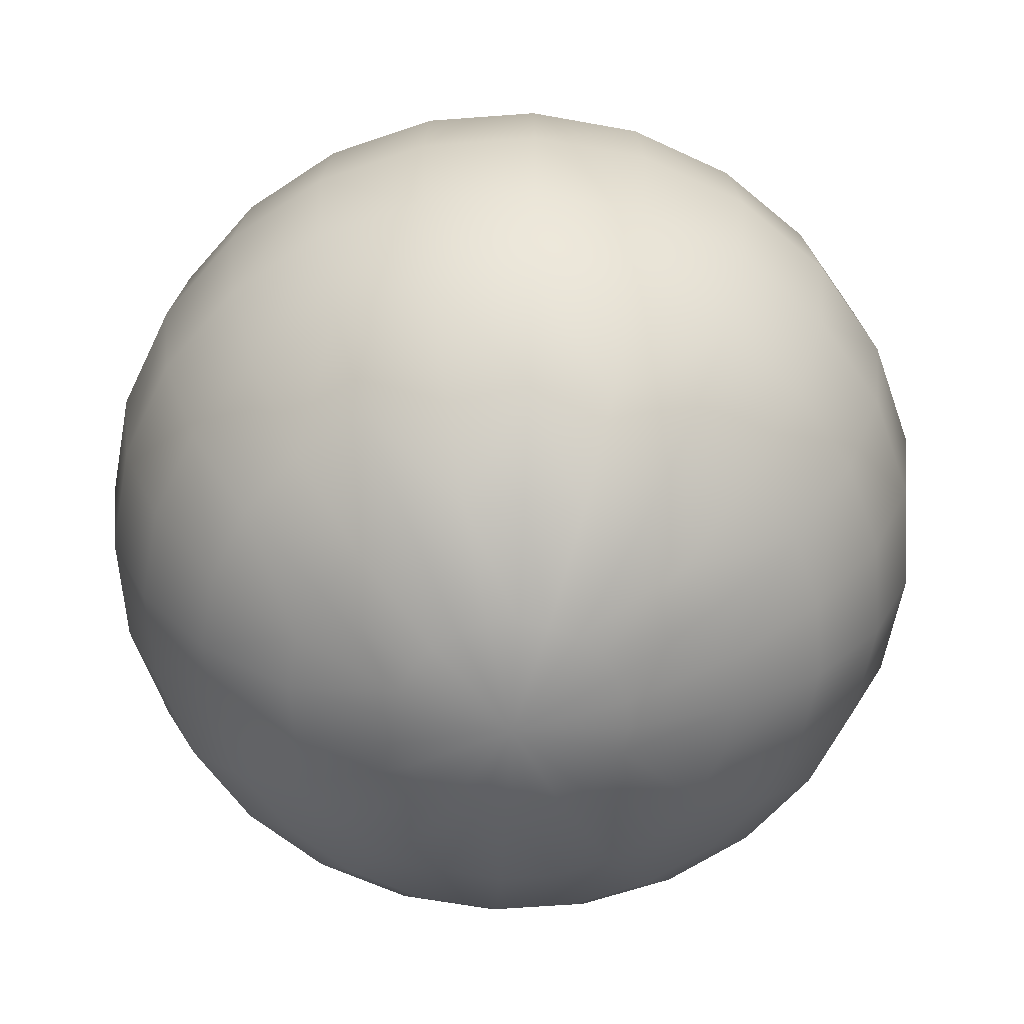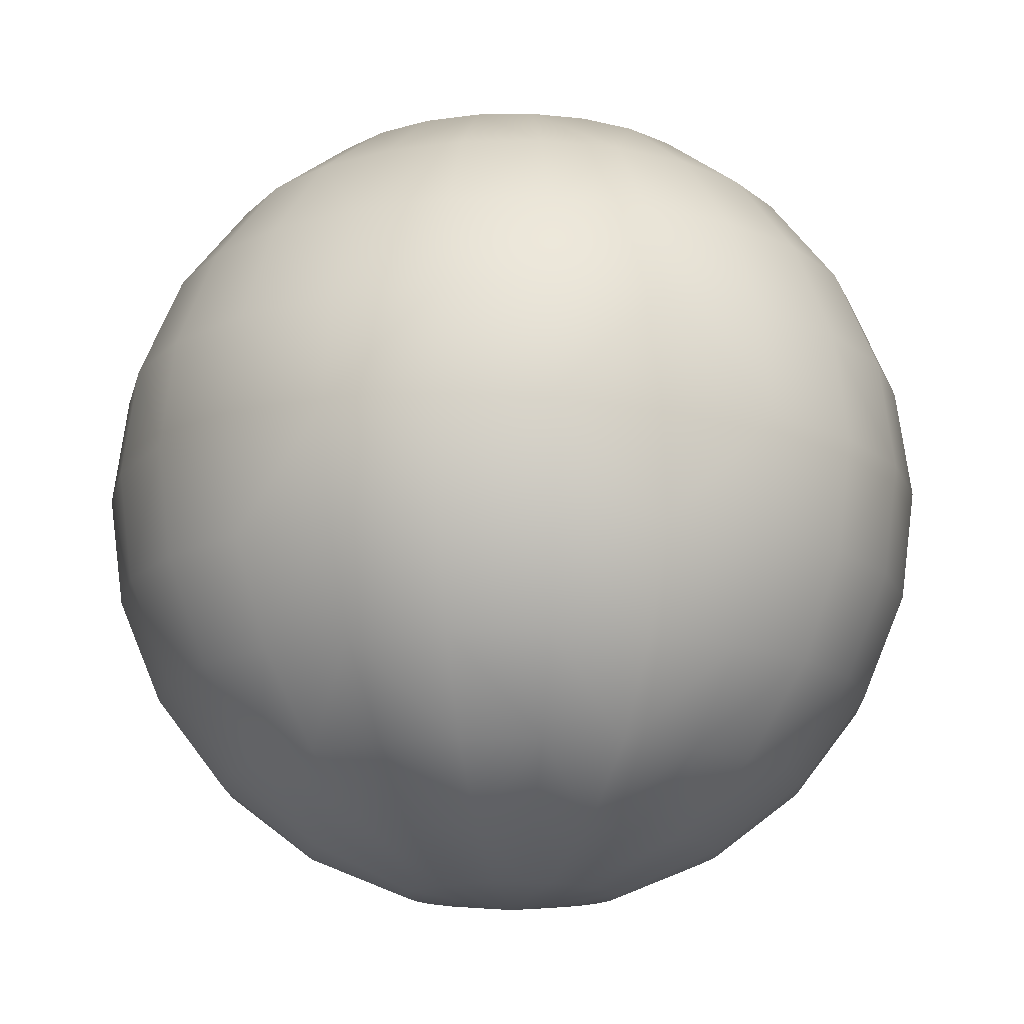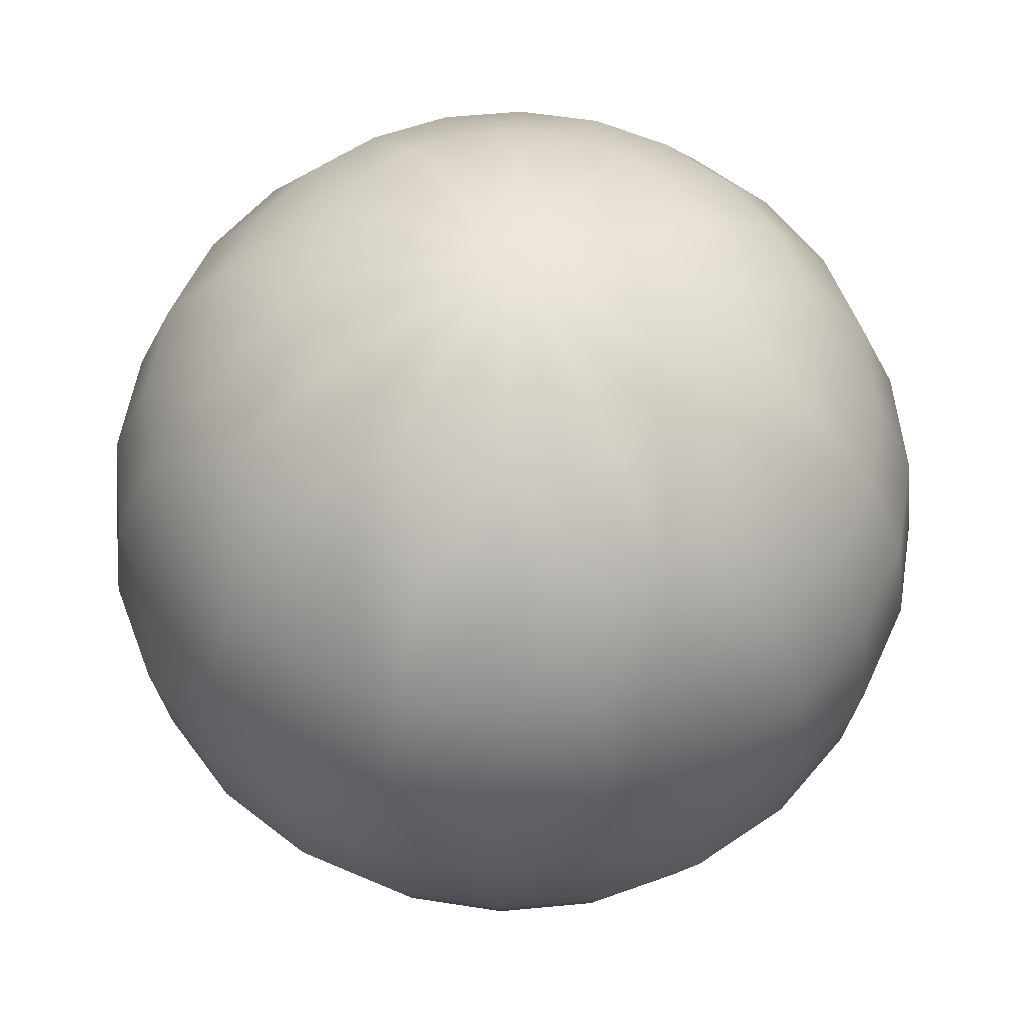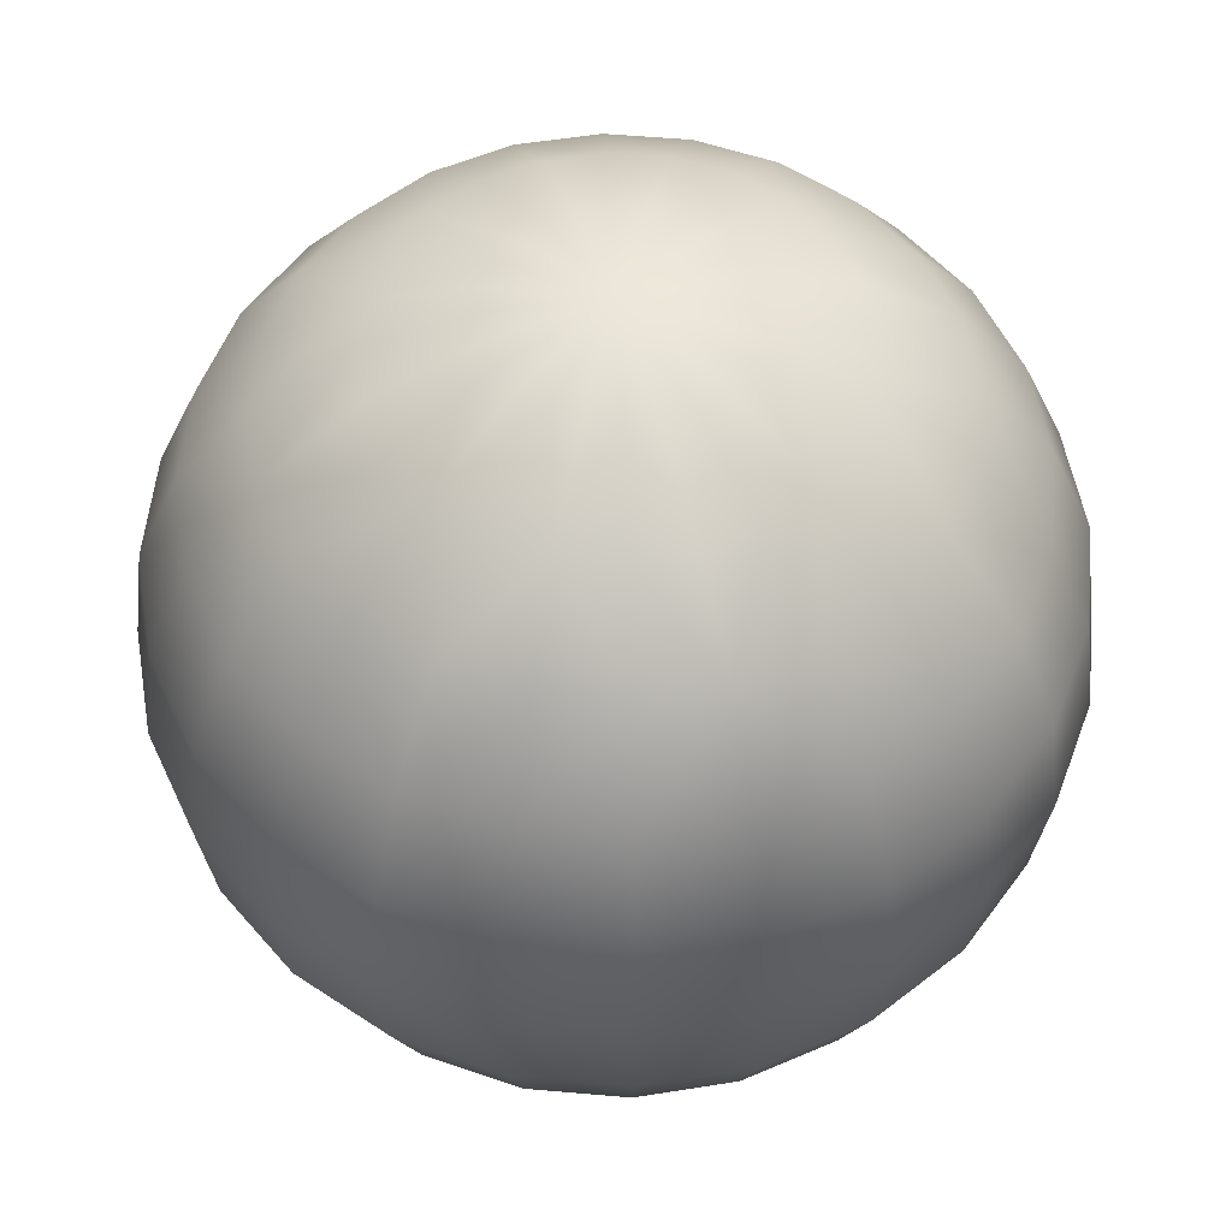
<metadata>
{"format":"obj","ext":"obj","renderer":"f3d","projection":"perspective","resolution":1024,"background":"white","views":[{"elev":-61.3,"azim":116.9,"up":"+Y"},{"elev":-15.3,"azim":-65.5,"up":"+Y"},{"elev":56.5,"azim":16.8,"up":"+Y"},{"elev":54.0,"azim":-62.2,"up":"+Y"}]}
</metadata>
<code>
o Sphere.obj
g default
v 0 -1 -0
v 0.2588 -0.9659 -0
v 0.25 -0.9659 -0.06699
v 0.2241 -0.9659 -0.1294
v 0.183 -0.9659 -0.183
v 0.1294 -0.9659 -0.2241
v 0.06699 -0.9659 -0.25
v 0 -0.9659 -0.2588
v -0.06699 -0.9659 -0.25
v -0.1294 -0.9659 -0.2241
v -0.183 -0.9659 -0.183
v -0.2241 -0.9659 -0.1294
v -0.25 -0.9659 -0.06699
v -0.2588 -0.9659 -0
v -0.25 -0.9659 0.06699
v -0.2241 -0.9659 0.1294
v -0.183 -0.9659 0.183
v -0.1294 -0.9659 0.2241
v -0.06699 -0.9659 0.25
v 0 -0.9659 0.2588
v 0.06699 -0.9659 0.25
v 0.1294 -0.9659 0.2241
v 0.183 -0.9659 0.183
v 0.2241 -0.9659 0.1294
v 0.25 -0.9659 0.06699
v 0.5 -0.866 -0
v 0.483 -0.866 -0.1294
v 0.433 -0.866 -0.25
v 0.3536 -0.866 -0.3536
v 0.25 -0.866 -0.433
v 0.1294 -0.866 -0.483
v 0 -0.866 -0.5
v -0.1294 -0.866 -0.483
v -0.25 -0.866 -0.433
v -0.3536 -0.866 -0.3536
v -0.433 -0.866 -0.25
v -0.483 -0.866 -0.1294
v -0.5 -0.866 -0
v -0.483 -0.866 0.1294
v -0.433 -0.866 0.25
v -0.3536 -0.866 0.3536
v -0.25 -0.866 0.433
v -0.1294 -0.866 0.483
v 0 -0.866 0.5
v 0.1294 -0.866 0.483
v 0.25 -0.866 0.433
v 0.3536 -0.866 0.3536
v 0.433 -0.866 0.25
v 0.483 -0.866 0.1294
v 0.7071 -0.7071 -0
v 0.683 -0.7071 -0.183
v 0.6124 -0.7071 -0.3536
v 0.5 -0.7071 -0.5
v 0.3536 -0.7071 -0.6124
v 0.183 -0.7071 -0.683
v 0 -0.7071 -0.7071
v -0.183 -0.7071 -0.683
v -0.3536 -0.7071 -0.6124
v -0.5 -0.7071 -0.5
v -0.6124 -0.7071 -0.3536
v -0.683 -0.7071 -0.183
v -0.7071 -0.7071 -0
v -0.683 -0.7071 0.183
v -0.6124 -0.7071 0.3536
v -0.5 -0.7071 0.5
v -0.3536 -0.7071 0.6124
v -0.183 -0.7071 0.683
v 0 -0.7071 0.7071
v 0.183 -0.7071 0.683
v 0.3536 -0.7071 0.6124
v 0.5 -0.7071 0.5
v 0.6124 -0.7071 0.3536
v 0.683 -0.7071 0.183
v 0.866 -0.5 -0
v 0.8365 -0.5 -0.2241
v 0.75 -0.5 -0.433
v 0.6124 -0.5 -0.6124
v 0.433 -0.5 -0.75
v 0.2241 -0.5 -0.8365
v 0 -0.5 -0.866
v -0.2241 -0.5 -0.8365
v -0.433 -0.5 -0.75
v -0.6124 -0.5 -0.6124
v -0.75 -0.5 -0.433
v -0.8365 -0.5 -0.2241
v -0.866 -0.5 -0
v -0.8365 -0.5 0.2241
v -0.75 -0.5 0.433
v -0.6124 -0.5 0.6124
v -0.433 -0.5 0.75
v -0.2241 -0.5 0.8365
v 0 -0.5 0.866
v 0.2241 -0.5 0.8365
v 0.433 -0.5 0.75
v 0.6124 -0.5 0.6124
v 0.75 -0.5 0.433
v 0.8365 -0.5 0.2241
v 0.9659 -0.2588 -0
v 0.933 -0.2588 -0.25
v 0.8365 -0.2588 -0.483
v 0.683 -0.2588 -0.683
v 0.483 -0.2588 -0.8365
v 0.25 -0.2588 -0.933
v 0 -0.2588 -0.9659
v -0.25 -0.2588 -0.933
v -0.483 -0.2588 -0.8365
v -0.683 -0.2588 -0.683
v -0.8365 -0.2588 -0.483
v -0.933 -0.2588 -0.25
v -0.9659 -0.2588 -0
v -0.933 -0.2588 0.25
v -0.8365 -0.2588 0.483
v -0.683 -0.2588 0.683
v -0.483 -0.2588 0.8365
v -0.25 -0.2588 0.933
v 0 -0.2588 0.9659
v 0.25 -0.2588 0.933
v 0.483 -0.2588 0.8365
v 0.683 -0.2588 0.683
v 0.8365 -0.2588 0.483
v 0.933 -0.2588 0.25
v 1 -6.123e-17 -0
v 0.9659 -6.123e-17 -0.2588
v 0.866 -6.123e-17 -0.5
v 0.7071 -6.123e-17 -0.7071
v 0.5 -6.123e-17 -0.866
v 0.2588 -6.123e-17 -0.9659
v 0 -6.123e-17 -1
v -0.2588 -6.123e-17 -0.9659
v -0.5 -6.123e-17 -0.866
v -0.7071 -6.123e-17 -0.7071
v -0.866 -6.123e-17 -0.5
v -0.9659 -6.123e-17 -0.2588
v -1 -6.123e-17 -0
v -0.9659 -6.123e-17 0.2588
v -0.866 -6.123e-17 0.5
v -0.7071 -6.123e-17 0.7071
v -0.5 -6.123e-17 0.866
v -0.2588 -6.123e-17 0.9659
v 0 -6.123e-17 1
v 0.2588 -6.123e-17 0.9659
v 0.5 -6.123e-17 0.866
v 0.7071 -6.123e-17 0.7071
v 0.866 -6.123e-17 0.5
v 0.9659 -6.123e-17 0.2588
v 0.9659 0.2588 -0
v 0.933 0.2588 -0.25
v 0.8365 0.2588 -0.483
v 0.683 0.2588 -0.683
v 0.483 0.2588 -0.8365
v 0.25 0.2588 -0.933
v 0 0.2588 -0.9659
v -0.25 0.2588 -0.933
v -0.483 0.2588 -0.8365
v -0.683 0.2588 -0.683
v -0.8365 0.2588 -0.483
v -0.933 0.2588 -0.25
v -0.9659 0.2588 -0
v -0.933 0.2588 0.25
v -0.8365 0.2588 0.483
v -0.683 0.2588 0.683
v -0.483 0.2588 0.8365
v -0.25 0.2588 0.933
v 0 0.2588 0.9659
v 0.25 0.2588 0.933
v 0.483 0.2588 0.8365
v 0.683 0.2588 0.683
v 0.8365 0.2588 0.483
v 0.933 0.2588 0.25
v 0.866 0.5 -0
v 0.8365 0.5 -0.2241
v 0.75 0.5 -0.433
v 0.6124 0.5 -0.6124
v 0.433 0.5 -0.75
v 0.2241 0.5 -0.8365
v 0 0.5 -0.866
v -0.2241 0.5 -0.8365
v -0.433 0.5 -0.75
v -0.6124 0.5 -0.6124
v -0.75 0.5 -0.433
v -0.8365 0.5 -0.2241
v -0.866 0.5 -0
v -0.8365 0.5 0.2241
v -0.75 0.5 0.433
v -0.6124 0.5 0.6124
v -0.433 0.5 0.75
v -0.2241 0.5 0.8365
v 0 0.5 0.866
v 0.2241 0.5 0.8365
v 0.433 0.5 0.75
v 0.6124 0.5 0.6124
v 0.75 0.5 0.433
v 0.8365 0.5 0.2241
v 0.7071 0.7071 -0
v 0.683 0.7071 -0.183
v 0.6124 0.7071 -0.3536
v 0.5 0.7071 -0.5
v 0.3536 0.7071 -0.6124
v 0.183 0.7071 -0.683
v 0 0.7071 -0.7071
v -0.183 0.7071 -0.683
v -0.3536 0.7071 -0.6124
v -0.5 0.7071 -0.5
v -0.6124 0.7071 -0.3536
v -0.683 0.7071 -0.183
v -0.7071 0.7071 -0
v -0.683 0.7071 0.183
v -0.6124 0.7071 0.3536
v -0.5 0.7071 0.5
v -0.3536 0.7071 0.6124
v -0.183 0.7071 0.683
v 0 0.7071 0.7071
v 0.183 0.7071 0.683
v 0.3536 0.7071 0.6124
v 0.5 0.7071 0.5
v 0.6124 0.7071 0.3536
v 0.683 0.7071 0.183
v 0.5 0.866 -0
v 0.483 0.866 -0.1294
v 0.433 0.866 -0.25
v 0.3536 0.866 -0.3536
v 0.25 0.866 -0.433
v 0.1294 0.866 -0.483
v 0 0.866 -0.5
v -0.1294 0.866 -0.483
v -0.25 0.866 -0.433
v -0.3536 0.866 -0.3536
v -0.433 0.866 -0.25
v -0.483 0.866 -0.1294
v -0.5 0.866 -0
v -0.483 0.866 0.1294
v -0.433 0.866 0.25
v -0.3536 0.866 0.3536
v -0.25 0.866 0.433
v -0.1294 0.866 0.483
v 0 0.866 0.5
v 0.1294 0.866 0.483
v 0.25 0.866 0.433
v 0.3536 0.866 0.3536
v 0.433 0.866 0.25
v 0.483 0.866 0.1294
v 0.2588 0.9659 -0
v 0.25 0.9659 -0.06699
v 0.2241 0.9659 -0.1294
v 0.183 0.9659 -0.183
v 0.1294 0.9659 -0.2241
v 0.06699 0.9659 -0.25
v 0 0.9659 -0.2588
v -0.06699 0.9659 -0.25
v -0.1294 0.9659 -0.2241
v -0.183 0.9659 -0.183
v -0.2241 0.9659 -0.1294
v -0.25 0.9659 -0.06699
v -0.2588 0.9659 -0
v -0.25 0.9659 0.06699
v -0.2241 0.9659 0.1294
v -0.183 0.9659 0.183
v -0.1294 0.9659 0.2241
v -0.06699 0.9659 0.25
v 0 0.9659 0.2588
v 0.06699 0.9659 0.25
v 0.1294 0.9659 0.2241
v 0.183 0.9659 0.183
v 0.2241 0.9659 0.1294
v 0.25 0.9659 0.06699
v -1.225e-16 1 -0
g Default
f 3 2 1
f 4 3 1
f 5 4 1
f 6 5 1
f 7 6 1
f 8 7 1
f 9 8 1
f 10 9 1
f 11 10 1
f 12 11 1
f 13 12 1
f 14 13 1
f 15 14 1
f 16 15 1
f 17 16 1
f 18 17 1
f 19 18 1
f 20 19 1
f 21 20 1
f 22 21 1
f 23 22 1
f 24 23 1
f 25 24 1
f 2 25 1
f 3 26 2
f 27 26 3
f 4 27 3
f 28 27 4
f 5 28 4
f 29 28 5
f 30 29 5
f 6 30 5
f 31 30 6
f 7 31 6
f 32 31 7
f 8 32 7
f 32 8 9
f 33 32 9
f 33 9 10
f 34 33 10
f 34 10 11
f 35 34 11
f 36 11 12
f 36 35 11
f 37 12 13
f 37 36 12
f 38 13 14
f 38 37 13
f 38 14 15
f 39 38 15
f 39 15 16
f 40 39 16
f 40 16 17
f 41 40 17
f 42 17 18
f 42 41 17
f 43 18 19
f 43 42 18
f 44 19 20
f 44 43 19
f 21 44 20
f 45 44 21
f 22 45 21
f 46 45 22
f 23 46 22
f 47 46 23
f 48 47 23
f 24 48 23
f 49 48 24
f 25 49 24
f 26 49 25
f 2 26 25
f 27 50 26
f 51 50 27
f 52 51 27
f 28 52 27
f 29 52 28
f 53 52 29
f 54 53 29
f 30 54 29
f 31 54 30
f 55 54 31
f 56 55 31
f 32 56 31
f 56 32 33
f 57 56 33
f 58 33 34
f 58 57 33
f 58 34 35
f 59 58 35
f 60 35 36
f 60 59 35
f 60 36 37
f 61 60 37
f 62 37 38
f 62 61 37
f 62 38 39
f 63 62 39
f 64 39 40
f 64 63 39
f 64 40 41
f 65 64 41
f 66 41 42
f 66 65 41
f 66 42 43
f 67 66 43
f 68 43 44
f 68 67 43
f 45 68 44
f 69 68 45
f 70 69 45
f 46 70 45
f 47 70 46
f 71 70 47
f 72 71 47
f 48 72 47
f 49 72 48
f 73 72 49
f 50 73 49
f 26 50 49
f 51 74 50
f 75 74 51
f 52 75 51
f 76 75 52
f 53 76 52
f 77 76 53
f 78 77 53
f 54 78 53
f 79 78 54
f 55 79 54
f 80 79 55
f 56 80 55
f 80 56 57
f 81 80 57
f 81 57 58
f 82 81 58
f 82 58 59
f 83 82 59
f 84 59 60
f 84 83 59
f 85 60 61
f 85 84 60
f 86 61 62
f 86 85 61
f 86 62 63
f 87 86 63
f 87 63 64
f 88 87 64
f 88 64 65
f 89 88 65
f 90 65 66
f 90 89 65
f 91 66 67
f 91 90 66
f 92 67 68
f 92 91 67
f 69 92 68
f 93 92 69
f 70 93 69
f 94 93 70
f 71 94 70
f 95 94 71
f 96 95 71
f 72 96 71
f 97 96 72
f 73 97 72
f 74 97 73
f 50 74 73
f 75 98 74
f 99 98 75
f 76 99 75
f 100 99 76
f 77 100 76
f 101 100 77
f 102 101 77
f 78 102 77
f 103 102 78
f 79 103 78
f 104 103 79
f 80 104 79
f 104 80 81
f 105 104 81
f 105 81 82
f 106 105 82
f 106 82 83
f 107 106 83
f 108 83 84
f 108 107 83
f 109 84 85
f 109 108 84
f 110 85 86
f 110 109 85
f 110 86 87
f 111 110 87
f 111 87 88
f 112 111 88
f 112 88 89
f 113 112 89
f 114 89 90
f 114 113 89
f 115 90 91
f 115 114 90
f 116 91 92
f 116 115 91
f 93 116 92
f 117 116 93
f 94 117 93
f 118 117 94
f 95 118 94
f 119 118 95
f 120 119 95
f 96 120 95
f 121 120 96
f 97 121 96
f 98 121 97
f 74 98 97
f 99 122 98
f 123 122 99
f 100 123 99
f 124 123 100
f 125 124 101
f 101 124 100
f 102 126 101
f 126 125 101
f 127 126 102
f 103 127 102
f 128 127 103
f 104 128 103
f 128 104 105
f 129 128 105
f 129 105 106
f 130 129 106
f 131 130 107
f 130 106 107
f 132 107 108
f 132 131 107
f 133 108 109
f 133 132 108
f 134 109 110
f 134 133 109
f 134 110 111
f 135 134 111
f 135 111 112
f 136 135 112
f 137 136 113
f 136 112 113
f 138 113 114
f 138 137 113
f 139 114 115
f 139 138 114
f 140 115 116
f 140 139 115
f 117 140 116
f 141 140 117
f 118 141 117
f 142 141 118
f 143 142 119
f 119 142 118
f 120 144 119
f 144 143 119
f 145 144 120
f 121 145 120
f 122 145 121
f 98 122 121
f 147 146 122
f 123 147 122
f 148 147 123
f 124 148 123
f 125 149 124
f 149 148 124
f 150 149 126
f 126 149 125
f 127 150 126
f 151 150 127
f 128 151 127
f 152 151 128
f 153 128 129
f 153 152 128
f 154 129 130
f 154 153 129
f 155 130 131
f 155 154 130
f 156 155 132
f 155 131 132
f 156 132 133
f 157 156 133
f 157 133 134
f 158 157 134
f 159 134 135
f 159 158 134
f 160 135 136
f 160 159 135
f 161 136 137
f 161 160 136
f 162 161 138
f 161 137 138
f 162 138 139
f 163 162 139
f 163 139 140
f 164 163 140
f 165 164 140
f 141 165 140
f 166 165 141
f 142 166 141
f 143 167 142
f 167 166 142
f 168 167 144
f 144 167 143
f 145 168 144
f 169 168 145
f 122 169 145
f 146 169 122
f 171 170 146
f 147 171 146
f 172 171 147
f 148 172 147
f 173 172 148
f 149 173 148
f 150 173 149
f 174 173 150
f 151 174 150
f 175 174 151
f 152 175 151
f 176 175 152
f 177 152 153
f 177 176 152
f 178 153 154
f 178 177 153
f 179 154 155
f 179 178 154
f 179 155 156
f 180 179 156
f 180 156 157
f 181 180 157
f 181 157 158
f 182 181 158
f 183 158 159
f 183 182 158
f 184 159 160
f 184 183 159
f 185 160 161
f 185 184 160
f 185 161 162
f 186 185 162
f 186 162 163
f 187 186 163
f 187 163 164
f 188 187 164
f 189 188 164
f 165 189 164
f 190 189 165
f 166 190 165
f 191 190 166
f 167 191 166
f 168 191 167
f 192 191 168
f 169 192 168
f 193 192 169
f 146 193 169
f 170 193 146
f 195 194 170
f 171 195 170
f 196 195 171
f 172 196 171
f 197 196 172
f 173 197 172
f 174 197 173
f 198 197 174
f 175 198 174
f 199 198 175
f 176 199 175
f 200 199 176
f 201 176 177
f 201 200 176
f 202 177 178
f 202 201 177
f 203 178 179
f 203 202 178
f 203 179 180
f 204 203 180
f 204 180 181
f 205 204 181
f 205 181 182
f 206 205 182
f 207 182 183
f 207 206 182
f 208 183 184
f 208 207 183
f 209 184 185
f 209 208 184
f 209 185 186
f 210 209 186
f 210 186 187
f 211 210 187
f 211 187 188
f 212 211 188
f 213 212 188
f 189 213 188
f 214 213 189
f 190 214 189
f 215 214 190
f 191 215 190
f 192 215 191
f 216 215 192
f 193 216 192
f 217 216 193
f 170 217 193
f 194 217 170
f 219 218 194
f 195 219 194
f 196 219 195
f 220 219 196
f 197 220 196
f 221 220 197
f 222 221 197
f 198 222 197
f 223 222 198
f 199 223 198
f 200 223 199
f 224 223 200
f 225 200 201
f 225 224 200
f 225 201 202
f 226 225 202
f 226 202 203
f 227 226 203
f 228 203 204
f 228 227 203
f 229 204 205
f 229 228 204
f 229 205 206
f 230 229 206
f 231 206 207
f 231 230 206
f 231 207 208
f 232 231 208
f 232 208 209
f 233 232 209
f 234 209 210
f 234 233 209
f 235 210 211
f 235 234 210
f 235 211 212
f 236 235 212
f 237 236 212
f 213 237 212
f 214 237 213
f 238 237 214
f 215 238 214
f 239 238 215
f 240 239 215
f 216 240 215
f 241 240 216
f 217 241 216
f 194 241 217
f 218 241 194
f 219 242 218
f 243 242 219
f 244 243 219
f 220 244 219
f 221 244 220
f 245 244 221
f 246 245 221
f 222 246 221
f 223 246 222
f 247 246 223
f 248 247 223
f 224 248 223
f 248 224 225
f 249 248 225
f 250 225 226
f 250 249 225
f 250 226 227
f 251 250 227
f 252 227 228
f 252 251 227
f 252 228 229
f 253 252 229
f 254 229 230
f 254 253 229
f 254 230 231
f 255 254 231
f 256 231 232
f 256 255 231
f 256 232 233
f 257 256 233
f 258 233 234
f 258 257 233
f 258 234 235
f 259 258 235
f 260 235 236
f 260 259 235
f 237 260 236
f 261 260 237
f 262 261 237
f 238 262 237
f 239 262 238
f 263 262 239
f 264 263 239
f 240 264 239
f 241 264 240
f 265 264 241
f 242 265 241
f 218 242 241
f 243 266 242
f 244 266 243
f 245 266 244
f 246 266 245
f 247 266 246
f 248 266 247
f 266 248 249
f 266 249 250
f 266 250 251
f 266 251 252
f 266 252 253
f 266 253 254
f 266 254 255
f 266 255 256
f 266 256 257
f 266 257 258
f 266 258 259
f 266 259 260
f 261 266 260
f 262 266 261
f 263 266 262
f 264 266 263
f 265 266 264
f 242 266 265

</code>
